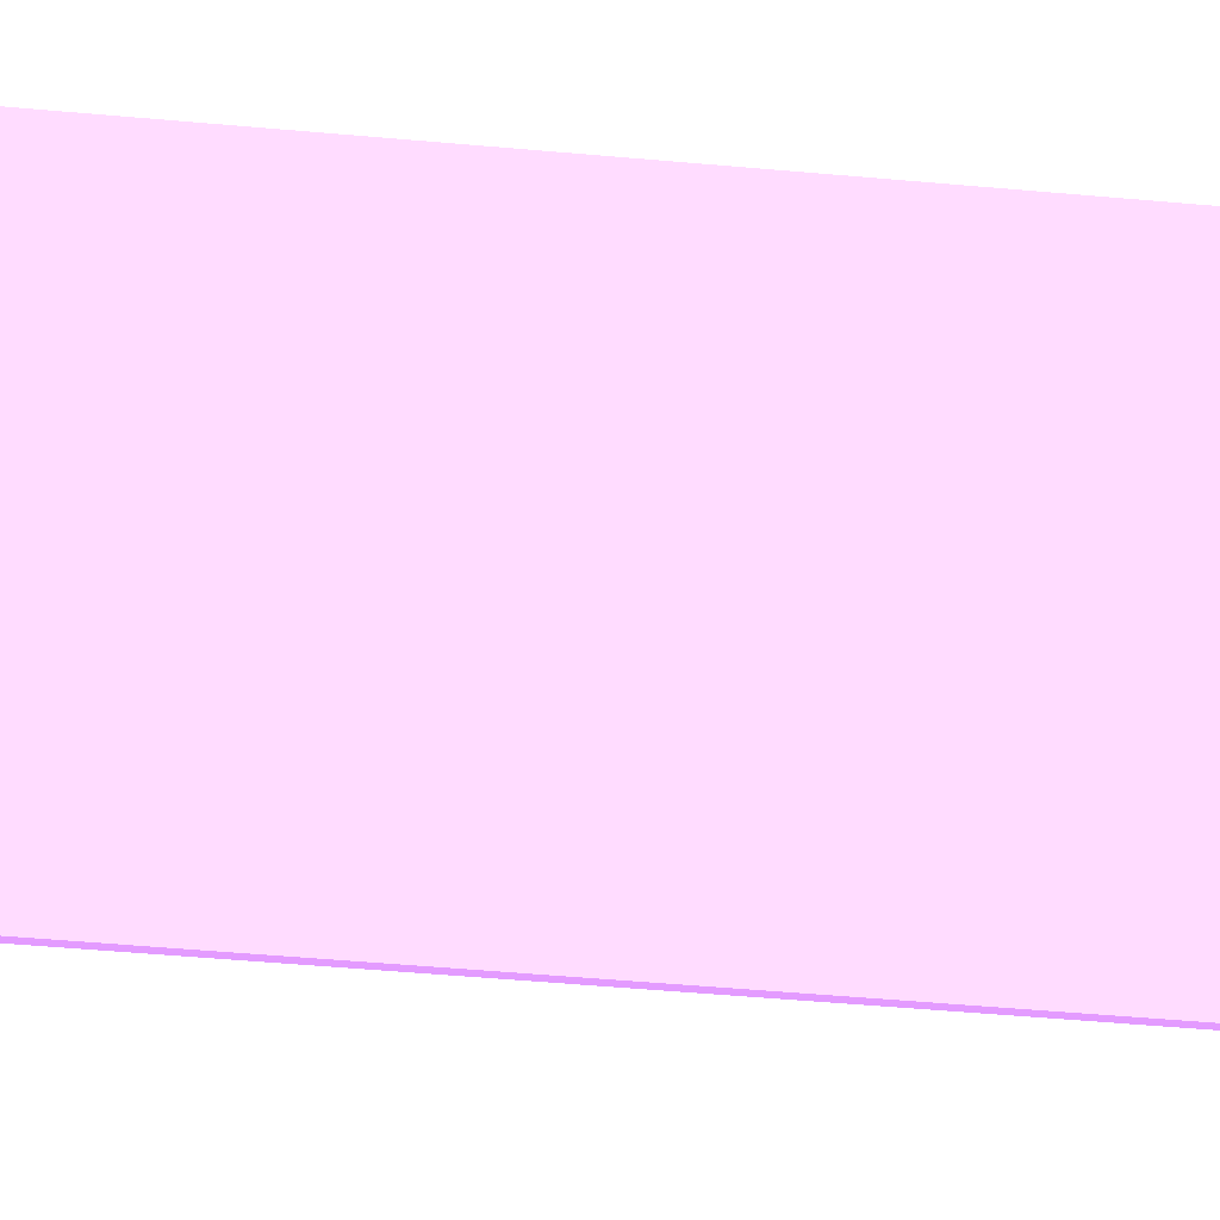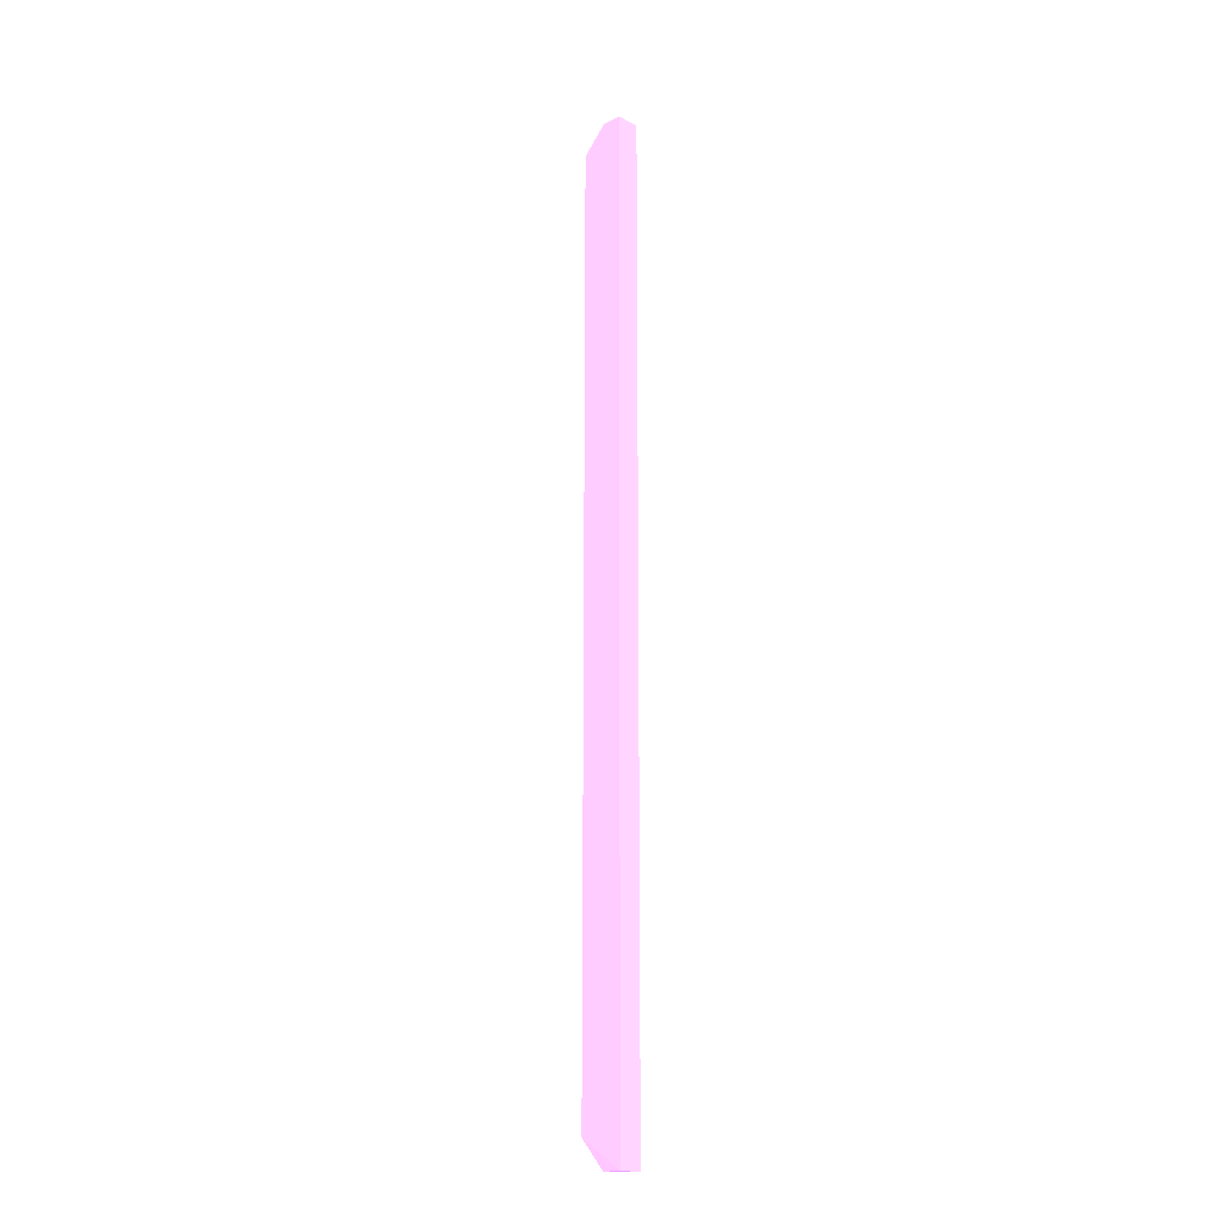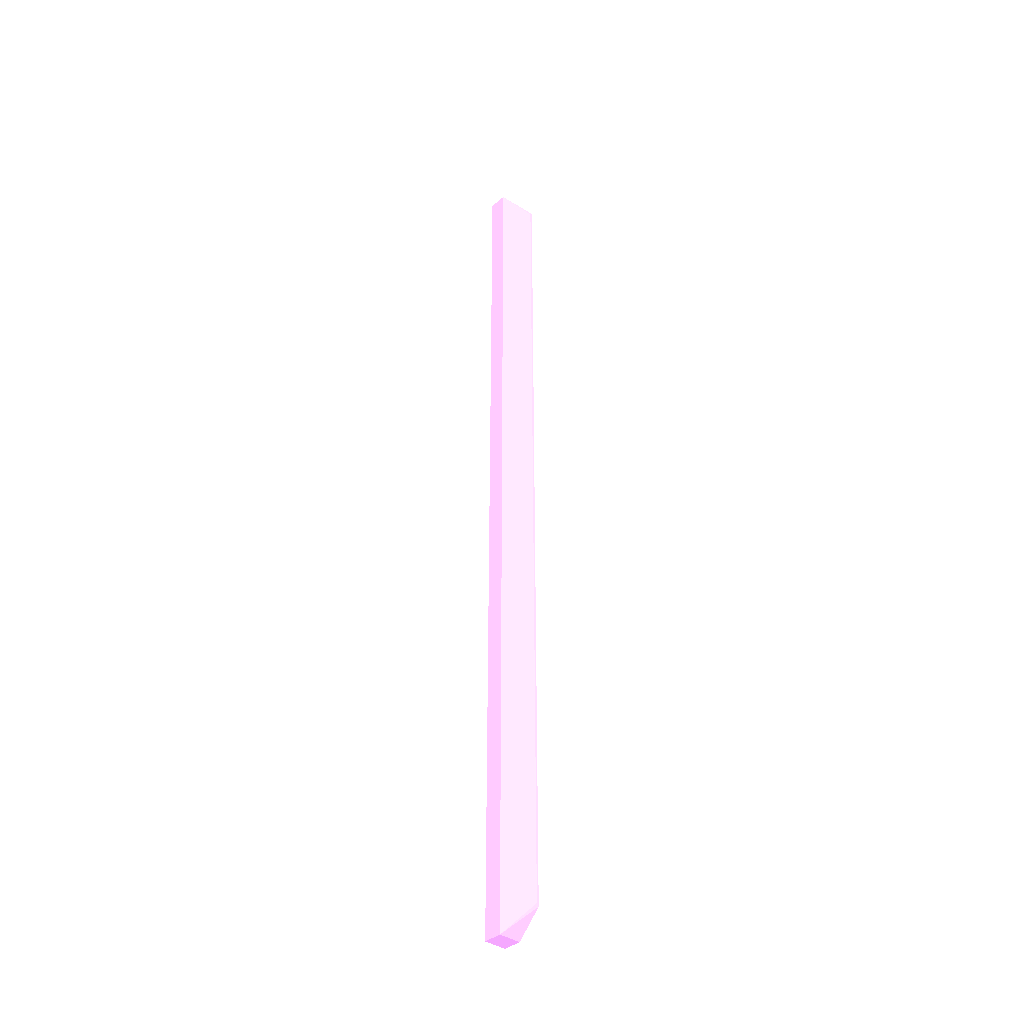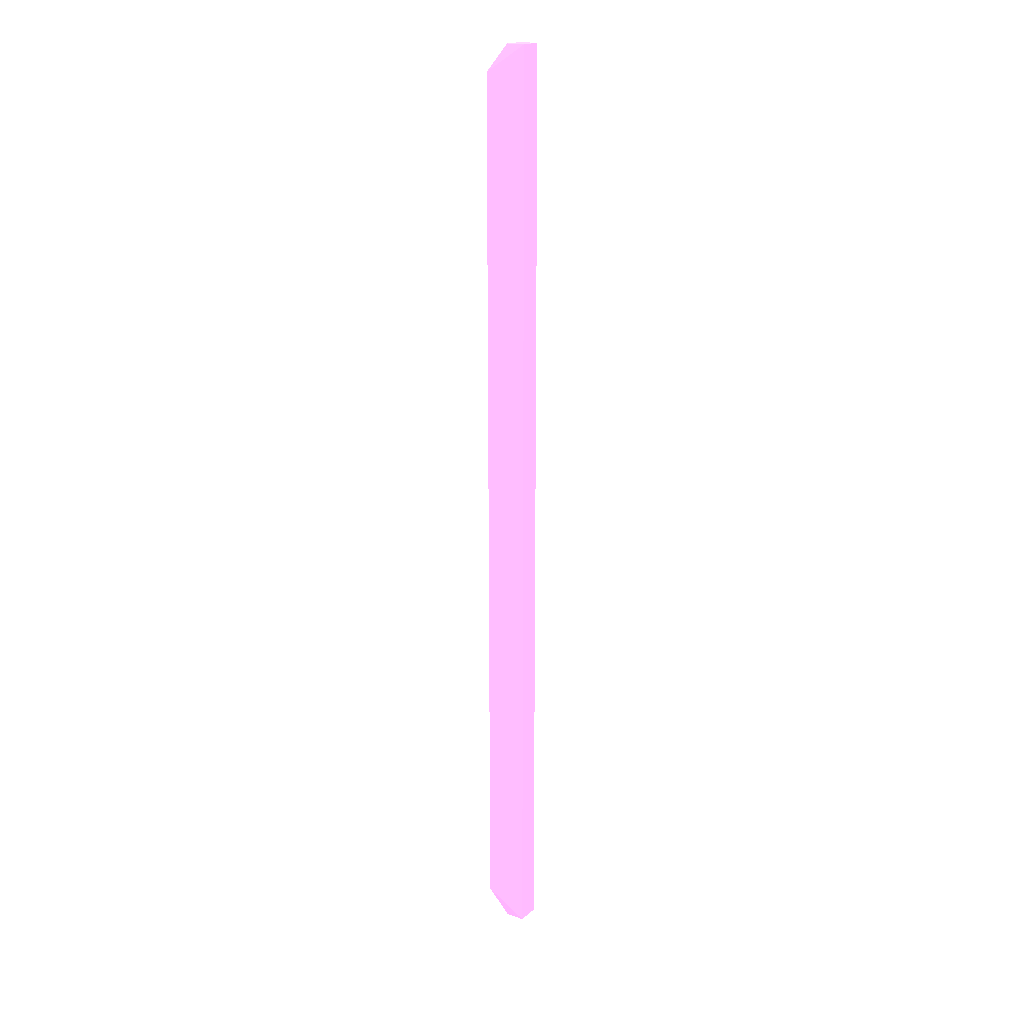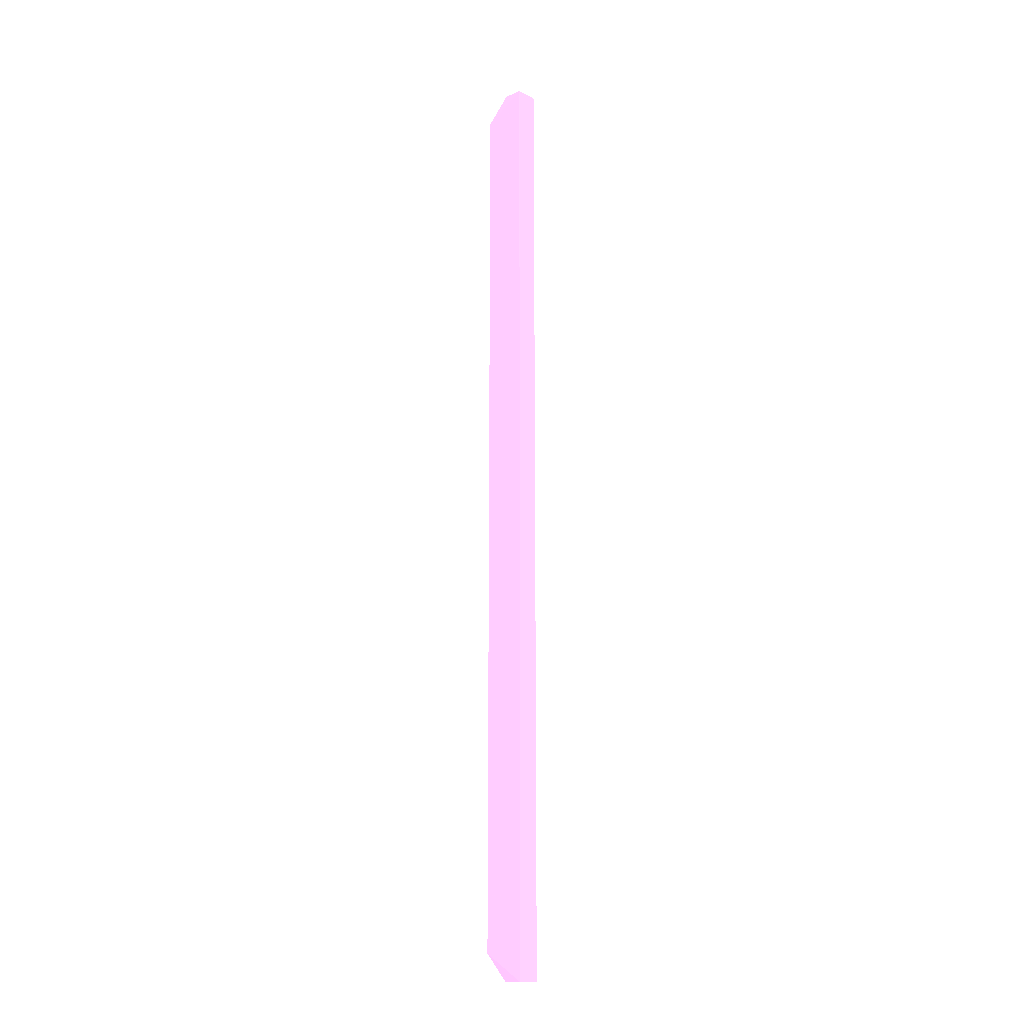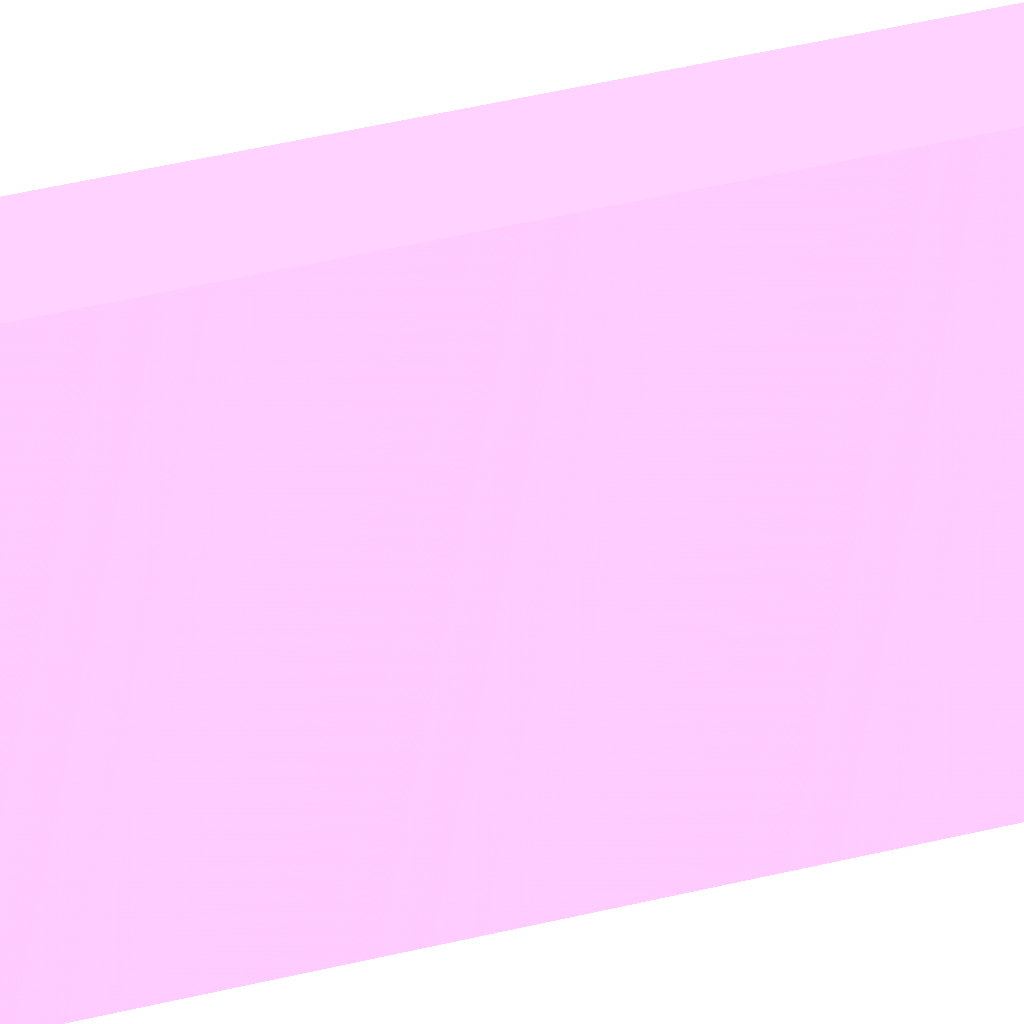
<metadata>
{"format":"obj","ext":"obj","renderer":"f3d","projection":"perspective","resolution":1024,"background":"white","views":[{"elev":-9.2,"azim":-115.5,"up":"+Z"},{"elev":-16.8,"azim":-45.7,"up":"+Y"},{"elev":-37.8,"azim":137.6,"up":"+Y"},{"elev":18.6,"azim":-56.8,"up":"+Y"},{"elev":-14.9,"azim":-47.2,"up":"+Y"},{"elev":14.6,"azim":-128.4,"up":"+Z"}]}
</metadata>
<code>
v 6.21 19.58 0 0.7059 0.4784 0.8392
v 6.21 -19.58 0 0.7059 0.4784 0.8392
v 6.21 -19.58 -0.8 0.7059 0.4784 0.8392
v 5.107 18.46 -1.689 0.7059 0.4784 0.8392
v 5.235 19.58 0 0.7059 0.4784 0.8392
v 5.107 -18.46 -1.689 0.7059 0.4784 0.8392
v 6.21 19.58 -0.8 0.7059 0.4784 0.8392
v 5.235 -19.58 0 0.7059 0.4784 0.8392
v 5.235 19.58 -0.8 0.7059 0.4784 0.8392
v 5.198 -18.35 -1.689 0.7059 0.4784 0.8392
v 5.235 -19.58 -0.8 0.7059 0.4784 0.8392
v 5.196 18.35 -1.688 0.7059 0.4784 0.8392
f 1 2 3
f 5 2 1
f 7 1 3
f 7 5 1
f 8 3 2
f 8 2 5
f 8 5 4
f 8 4 6
f 9 7 4
f 9 4 5
f 9 5 7
f 10 6 4
f 10 7 3
f 10 3 6
f 11 8 6
f 11 6 3
f 11 3 8
f 12 10 4
f 12 4 7
f 12 7 10

</code>
